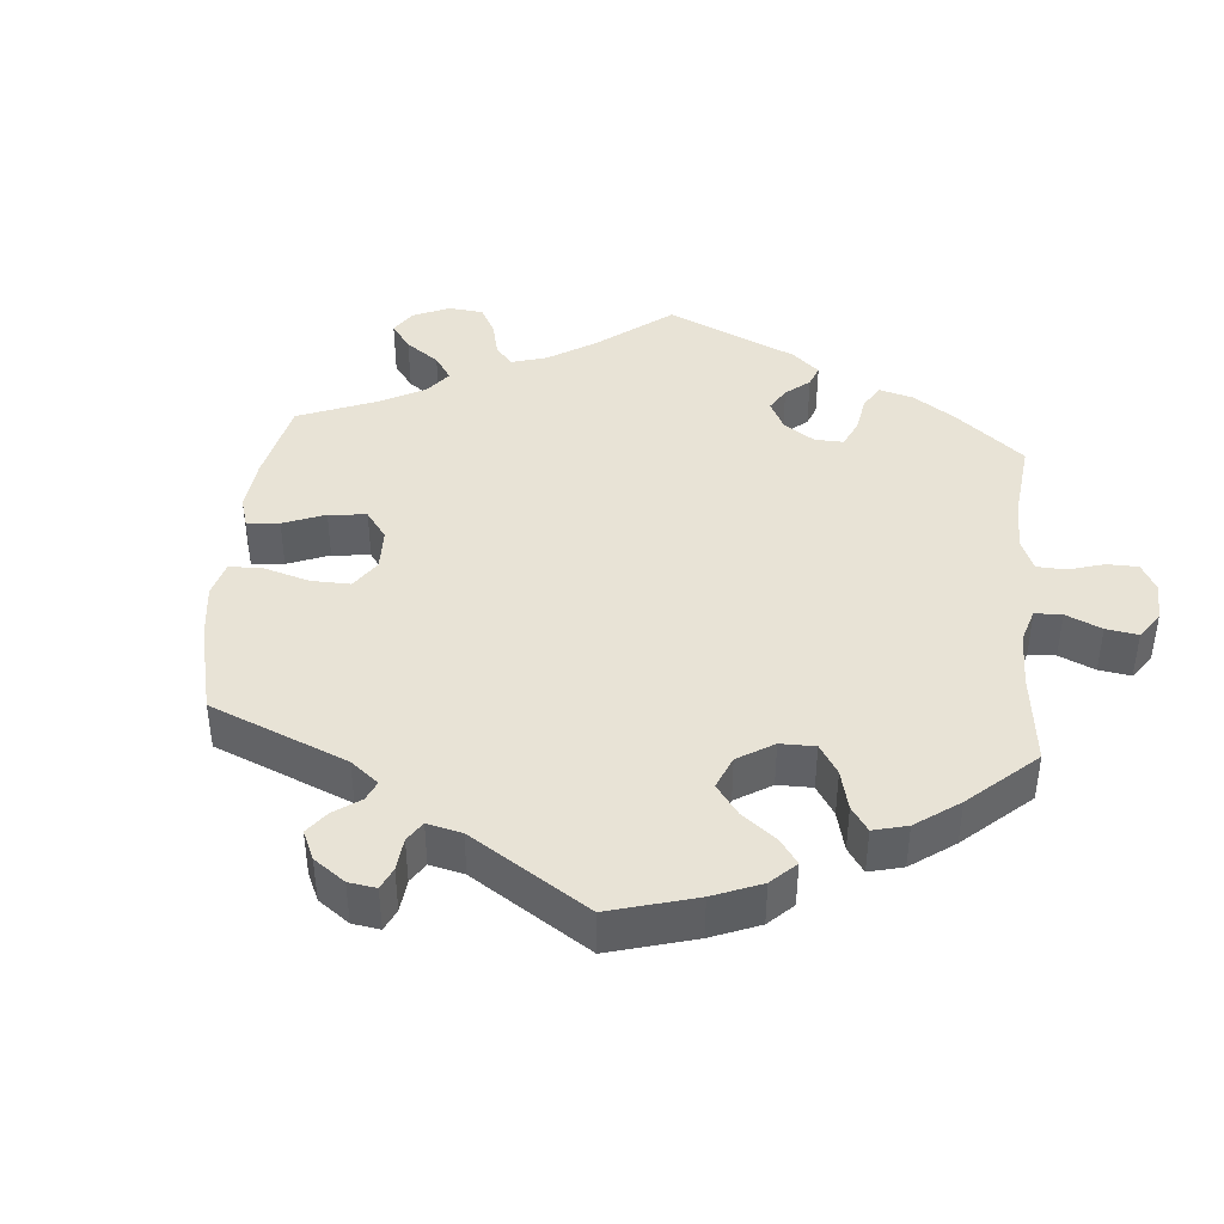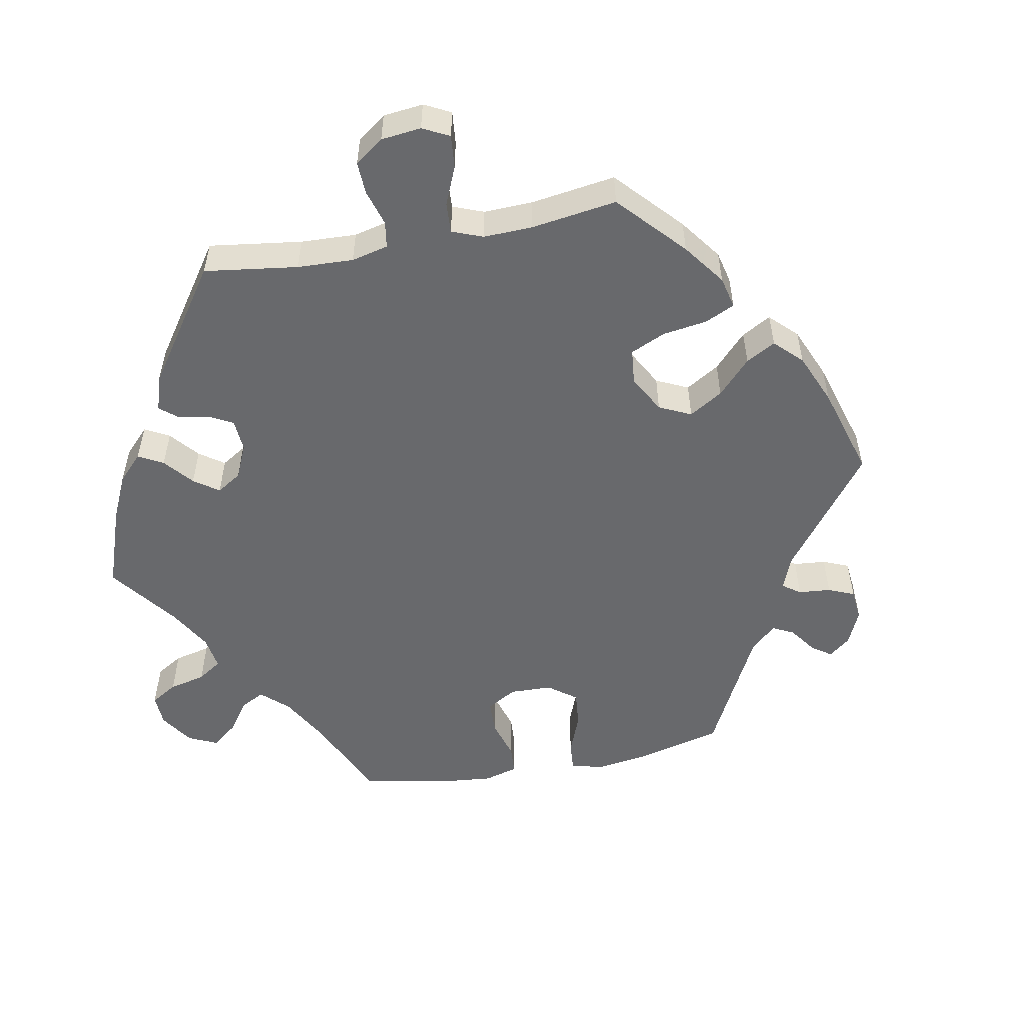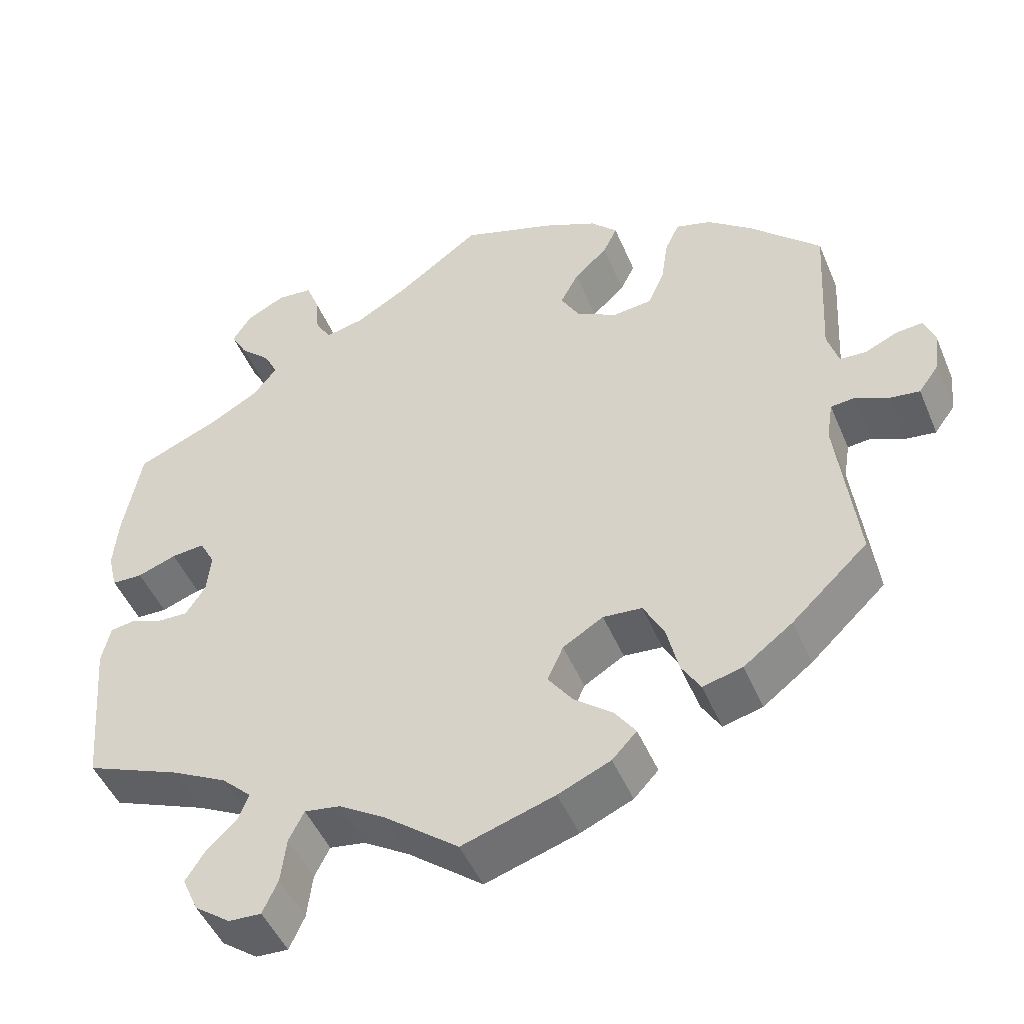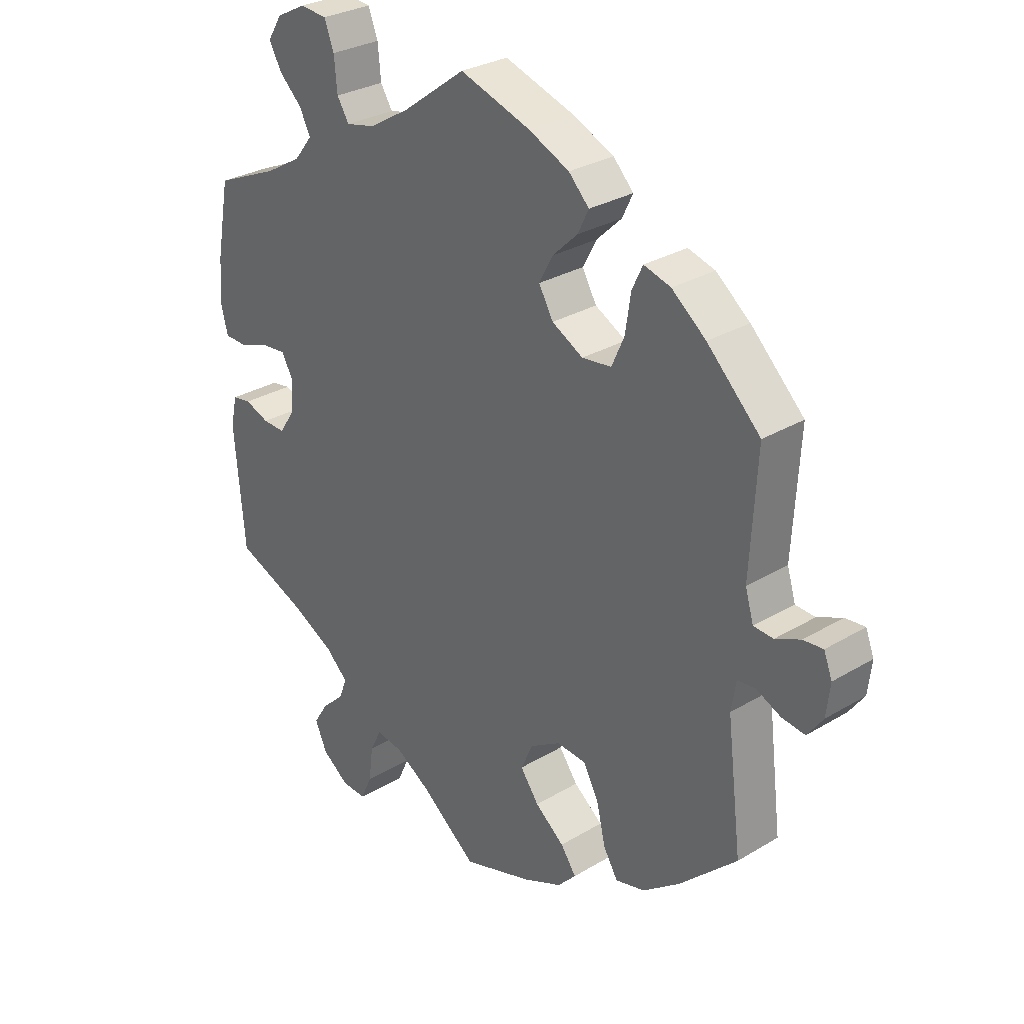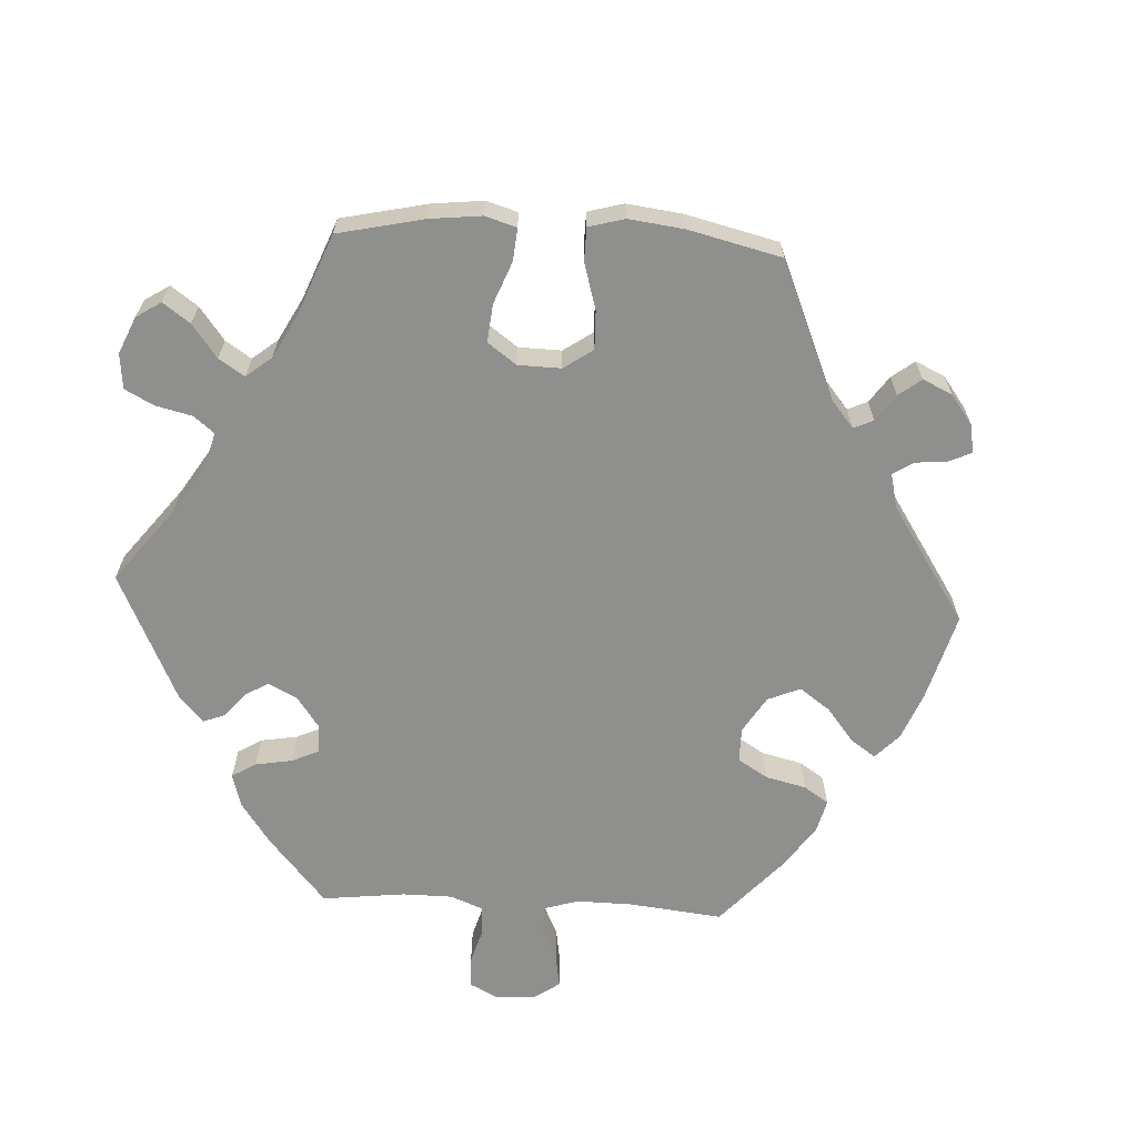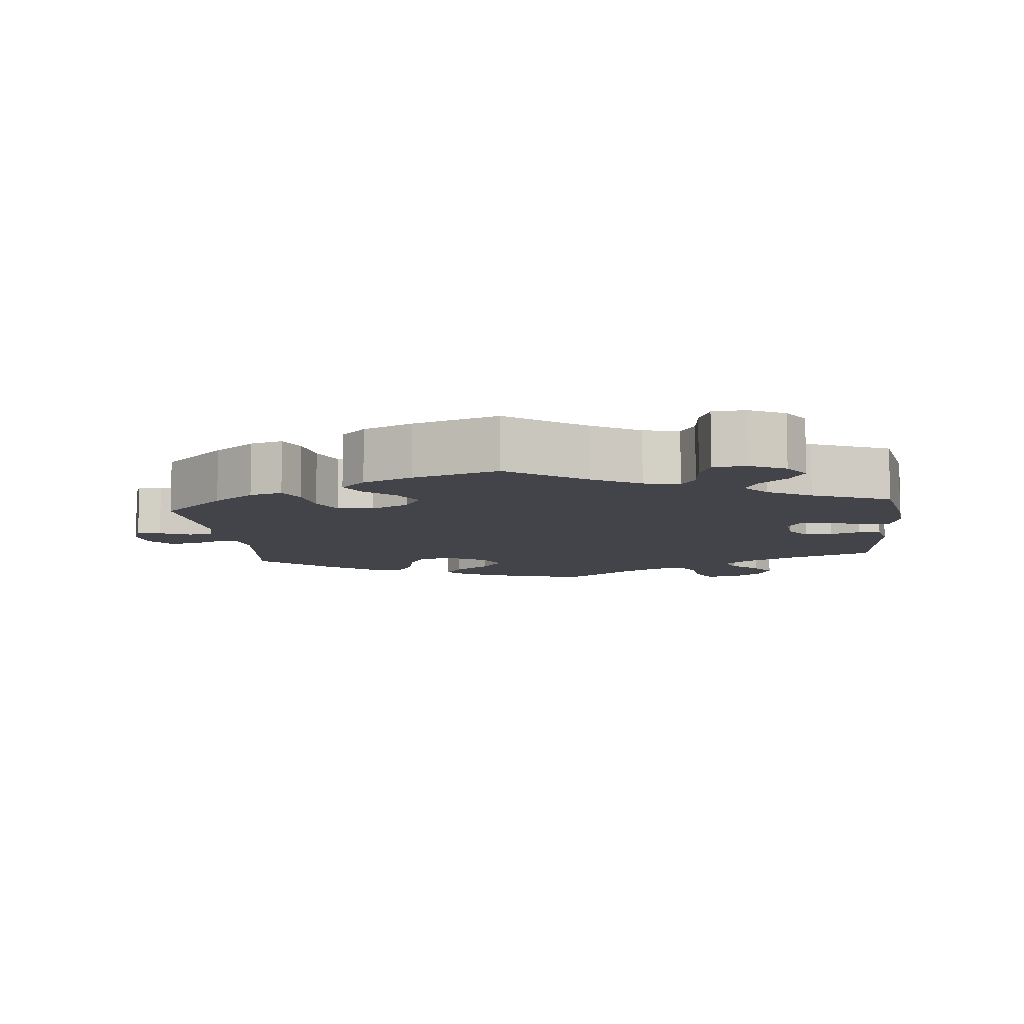
<metadata>
{"format":"obj","ext":"obj","renderer":"f3d","projection":"perspective","resolution":1024,"background":"white","views":[{"elev":41.6,"azim":-54.9,"up":"+Y"},{"elev":-52.8,"azim":160.8,"up":"+Y"},{"elev":-48.0,"azim":-157.7,"up":"+Z"},{"elev":29.5,"azim":-131.5,"up":"+Z"},{"elev":-65.2,"azim":-153.2,"up":"+Y"},{"elev":-8.4,"azim":6.2,"up":"+Y"}]}
</metadata>
<code>
v -0.476 0.07 -0.085
v -0.484 0.07 -0.036
v -0.514 0.07 -0.033
v -0.555 0.07 -0.052
v -0.594 0.07 -0.057
v -0.62 0.07 -0.021
v -0.626 0.07 0.032
v -0.612 0.07 0.068
v -0.579 0.07 0.065
v -0.537 0.07 0.046
v -0.504 0.07 0.048
v -0.49 0.07 0.095
v -0.501 0.07 0.288
v -0.412 0.07 0.375
v -0.355 0.07 0.42
v -0.31 0.07 0.433
v -0.292 0.07 0.395
v -0.283 0.07 0.335
v -0.262 0.07 0.288
v -0.213 0.07 0.282
v -0.161 0.07 0.31
v -0.137 0.07 0.352
v -0.16 0.07 0.395
v -0.202 0.07 0.435
v -0.22 0.07 0.472
v -0.186 0.07 0.507
v -0.118 0.07 0.538
v 0 0.07 0.577
v 0.105 0.07 0.5
v 0.172 0.07 0.46
v 0.221 0.07 0.449
v 0.241 0.07 0.481
v 0.246 0.07 0.535
v 0.262 0.07 0.577
v 0.307 0.07 0.581
v 0.356 0.07 0.556
v 0.38 0.07 0.518
v 0.359 0.07 0.48
v 0.321 0.07 0.444
v 0.303 0.07 0.408
v 0.333 0.07 0.37
v 0.393 0.07 0.335
v 0.5 0.07 0.289
v 0.522 0.07 0.169
v 0.528 0.07 0.099
v 0.516 0.07 0.051
v 0.477 0.07 0.05
v 0.428 0.07 0.068
v 0.386 0.07 0.072
v 0.367 0.07 0.036
v 0.372 0.07 -0.016
v 0.397 0.07 -0.054
v 0.435 0.07 -0.053
v 0.476 0.07 -0.038
v 0.507 0.07 -0.043
v 0.518 0.07 -0.092
v 0.501 0.07 -0.289
v 0.38 0.07 -0.338
v 0.311 0.07 -0.374
v 0.273 0.07 -0.41
v 0.286 0.07 -0.444
v 0.324 0.07 -0.48
v 0.348 0.07 -0.518
v 0.328 0.07 -0.563
v 0.283 0.07 -0.596
v 0.242 0.07 -0.598
v 0.223 0.07 -0.556
v 0.216 0.07 -0.499
v 0.197 0.07 -0.461
v 0.152 0.07 -0.468
v 0.094 0.07 -0.504
v 0 0.07 -0.578
v -0.117 0.07 -0.541
v -0.183 0.07 -0.512
v -0.214 0.07 -0.479
v -0.188 0.07 -0.442
v -0.139 0.07 -0.403
v -0.108 0.07 -0.36
v -0.128 0.07 -0.315
v -0.179 0.07 -0.284
v -0.228 0.07 -0.288
v -0.254 0.07 -0.336
v -0.269 0.07 -0.4
v -0.293 0.07 -0.44
v -0.343 0.07 -0.427
v -0.405 0.07 -0.38
v -0.501 0.07 -0.289
v -0.476 0 -0.085
v -0.484 0 -0.036
v -0.514 0 -0.033
v -0.555 0 -0.052
v -0.594 0 -0.057
v -0.62 0 -0.021
v -0.626 0 0.032
v -0.612 0 0.068
v -0.579 0 0.065
v -0.537 0 0.046
v -0.504 0 0.048
v -0.49 0 0.095
v -0.501 0 0.288
v -0.412 0 0.375
v -0.355 0 0.42
v -0.31 0 0.433
v -0.292 0 0.395
v -0.283 0 0.335
v -0.262 0 0.288
v -0.213 0 0.282
v -0.161 0 0.31
v -0.137 0 0.352
v -0.16 0 0.395
v -0.202 0 0.435
v -0.22 0 0.472
v -0.186 0 0.507
v -0.118 0 0.538
v 0 0 0.577
v 0.105 0 0.5
v 0.172 0 0.46
v 0.221 0 0.449
v 0.241 0 0.481
v 0.246 0 0.535
v 0.262 0 0.577
v 0.307 0 0.581
v 0.356 0 0.556
v 0.38 0 0.518
v 0.359 0 0.48
v 0.321 0 0.444
v 0.303 0 0.408
v 0.333 0 0.37
v 0.393 0 0.335
v 0.5 0 0.289
v 0.522 0 0.169
v 0.528 0 0.099
v 0.516 0 0.051
v 0.477 0 0.05
v 0.428 0 0.068
v 0.386 0 0.072
v 0.367 0 0.036
v 0.372 0 -0.016
v 0.397 0 -0.054
v 0.435 0 -0.053
v 0.476 0 -0.038
v 0.507 0 -0.043
v 0.518 0 -0.092
v 0.501 0 -0.289
v 0.38 0 -0.338
v 0.311 0 -0.374
v 0.273 0 -0.41
v 0.286 0 -0.444
v 0.324 0 -0.48
v 0.348 0 -0.518
v 0.328 0 -0.563
v 0.283 0 -0.596
v 0.242 0 -0.598
v 0.223 0 -0.556
v 0.216 0 -0.499
v 0.197 0 -0.461
v 0.152 0 -0.468
v 0.094 0 -0.504
v 0 0 -0.578
v -0.117 0 -0.541
v -0.183 0 -0.512
v -0.214 0 -0.479
v -0.188 0 -0.442
v -0.139 0 -0.403
v -0.108 0 -0.36
v -0.128 0 -0.315
v -0.179 0 -0.284
v -0.228 0 -0.288
v -0.254 0 -0.336
v -0.269 0 -0.4
v -0.293 0 -0.44
v -0.343 0 -0.427
v -0.405 0 -0.38
v -0.501 0 -0.289
f 86 87 1
f 85 86 1 2
f 82 83 84 85
f 81 82 85 2
f 80 81 2
f 79 80 2
f 74 75 76 77
f 74 77 78
f 71 72 73 74
f 70 71 74 78
f 69 70 78 79
f 65 66 67 68
f 65 68 69
f 64 65 69
f 61 62 63 64
f 60 61 64 69
f 59 60 69 79
f 55 56 57 58
f 53 54 55 58
f 52 53 58 59
f 51 52 59 79
f 45 46 47 48
f 45 48 49
f 42 43 44 45
f 41 42 45 49
f 40 41 49 50
f 36 37 38 39
f 36 39 40
f 35 36 40
f 32 33 34 35
f 31 32 35 40
f 30 31 40 50
f 26 27 28 29
f 23 24 25 26
f 22 23 26 29
f 21 22 29 30
f 15 16 17 18
f 15 18 19
f 12 13 14 15
f 11 12 15 19
f 7 8 9 10
f 7 10 11
f 6 7 11
f 3 4 5 6
f 2 3 6 11
f 20 21 30 50
f 20 50 51 79
f 19 20 79
f 2 11 19 79
f 88 174 173
f 89 88 173 172
f 172 171 170 169
f 89 172 169 168
f 89 168 167
f 89 167 166
f 164 163 162 161
f 165 164 161
f 161 160 159 158
f 165 161 158 157
f 166 165 157 156
f 155 154 153 152
f 156 155 152
f 156 152 151
f 151 150 149 148
f 156 151 148 147
f 166 156 147 146
f 145 144 143 142
f 145 142 141 140
f 146 145 140 139
f 166 146 139 138
f 135 134 133 132
f 136 135 132
f 132 131 130 129
f 136 132 129 128
f 137 136 128 127
f 126 125 124 123
f 127 126 123
f 127 123 122
f 122 121 120 119
f 127 122 119 118
f 137 127 118 117
f 116 115 114 113
f 113 112 111 110
f 116 113 110 109
f 117 116 109 108
f 105 104 103 102
f 106 105 102
f 102 101 100 99
f 106 102 99 98
f 97 96 95 94
f 98 97 94
f 98 94 93
f 93 92 91 90
f 98 93 90 89
f 137 117 108 107
f 166 138 137 107
f 166 107 106
f 166 106 98 89
f 1 88 89 2
f 2 89 90 3
f 3 90 91 4
f 4 91 92 5
f 5 92 93 6
f 6 93 94 7
f 7 94 95 8
f 8 95 96 9
f 9 96 97 10
f 10 97 98 11
f 11 98 99 12
f 12 99 100 13
f 13 100 101 14
f 14 101 102 15
f 15 102 103 16
f 16 103 104 17
f 17 104 105 18
f 18 105 106 19
f 19 106 107 20
f 20 107 108 21
f 21 108 109 22
f 22 109 110 23
f 23 110 111 24
f 24 111 112 25
f 25 112 113 26
f 26 113 114 27
f 27 114 115 28
f 28 115 116 29
f 29 116 117 30
f 30 117 118 31
f 31 118 119 32
f 32 119 120 33
f 33 120 121 34
f 34 121 122 35
f 35 122 123 36
f 36 123 124 37
f 37 124 125 38
f 38 125 126 39
f 39 126 127 40
f 40 127 128 41
f 41 128 129 42
f 42 129 130 43
f 43 130 131 44
f 44 131 132 45
f 45 132 133 46
f 46 133 134 47
f 47 134 135 48
f 48 135 136 49
f 49 136 137 50
f 50 137 138 51
f 51 138 139 52
f 52 139 140 53
f 53 140 141 54
f 54 141 142 55
f 55 142 143 56
f 56 143 144 57
f 57 144 145 58
f 58 145 146 59
f 59 146 147 60
f 60 147 148 61
f 61 148 149 62
f 62 149 150 63
f 63 150 151 64
f 64 151 152 65
f 65 152 153 66
f 66 153 154 67
f 67 154 155 68
f 68 155 156 69
f 69 156 157 70
f 70 157 158 71
f 71 158 159 72
f 72 159 160 73
f 73 160 161 74
f 74 161 162 75
f 75 162 163 76
f 76 163 164 77
f 77 164 165 78
f 78 165 166 79
f 79 166 167 80
f 80 167 168 81
f 81 168 169 82
f 82 169 170 83
f 83 170 171 84
f 84 171 172 85
f 85 172 173 86
f 86 173 174 87
f 87 174 88 1

</code>
